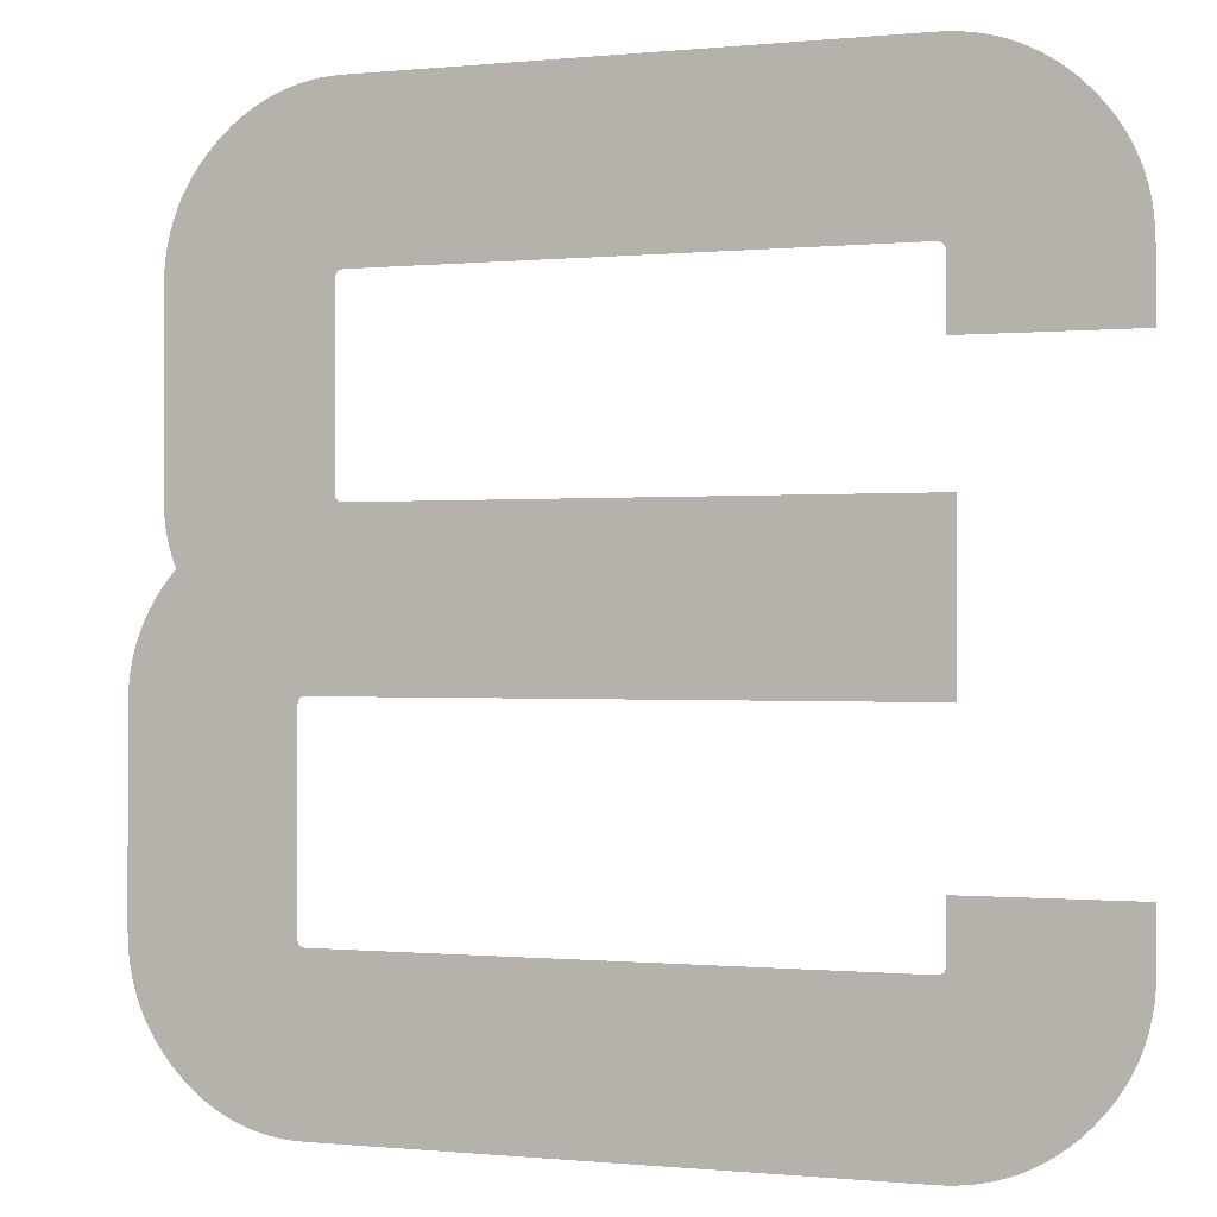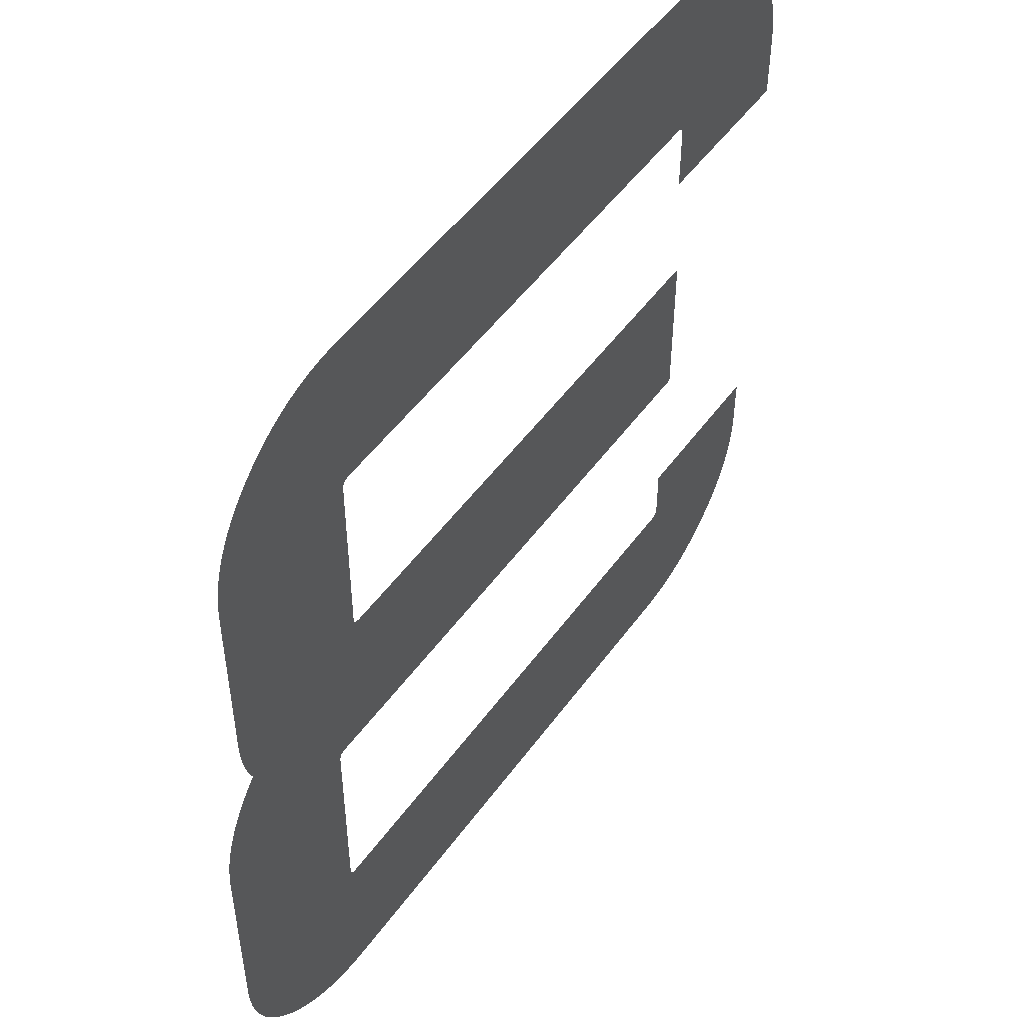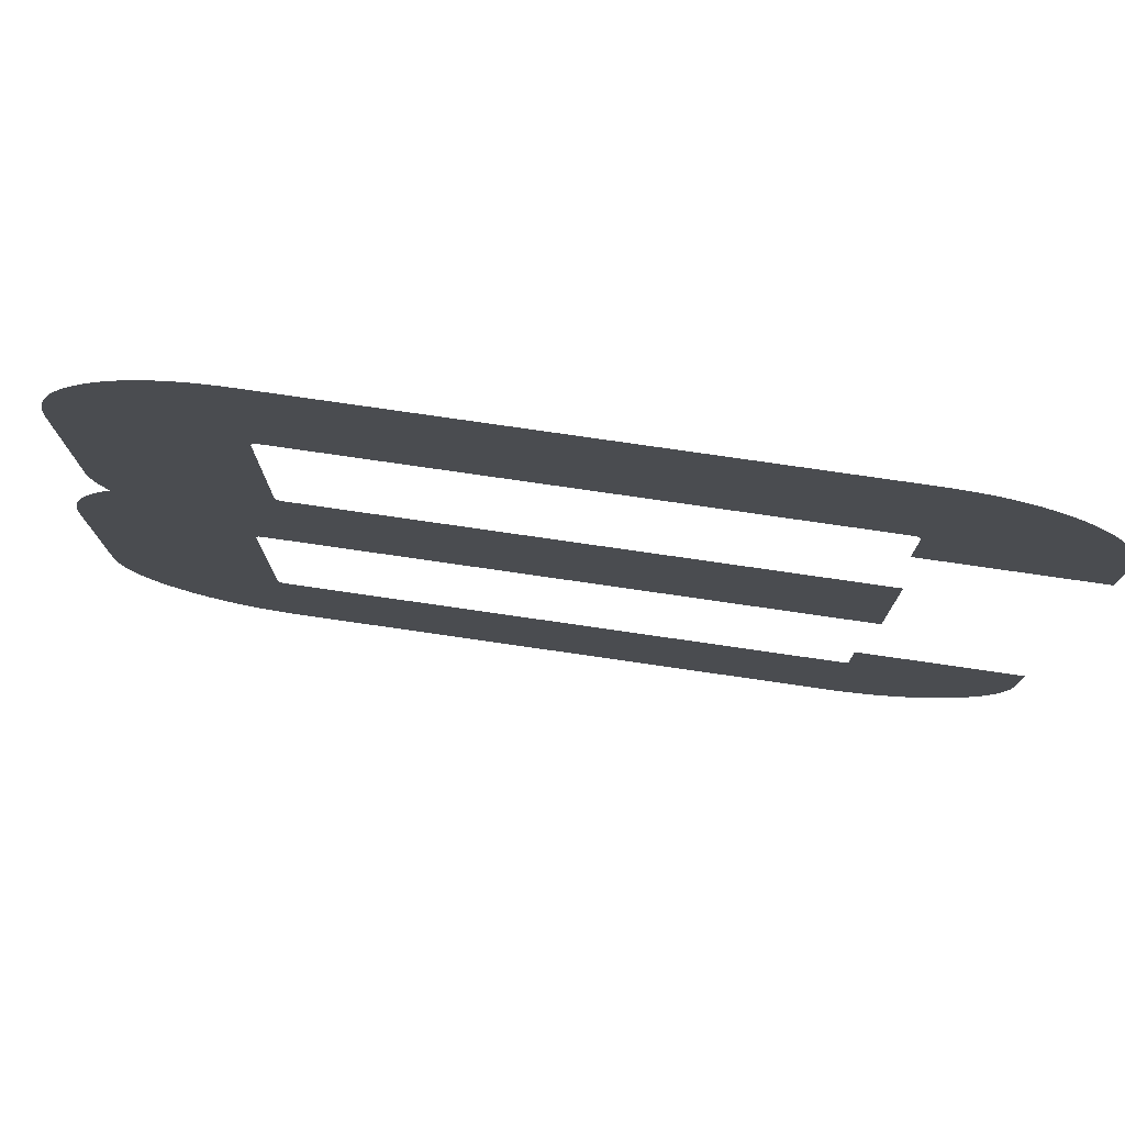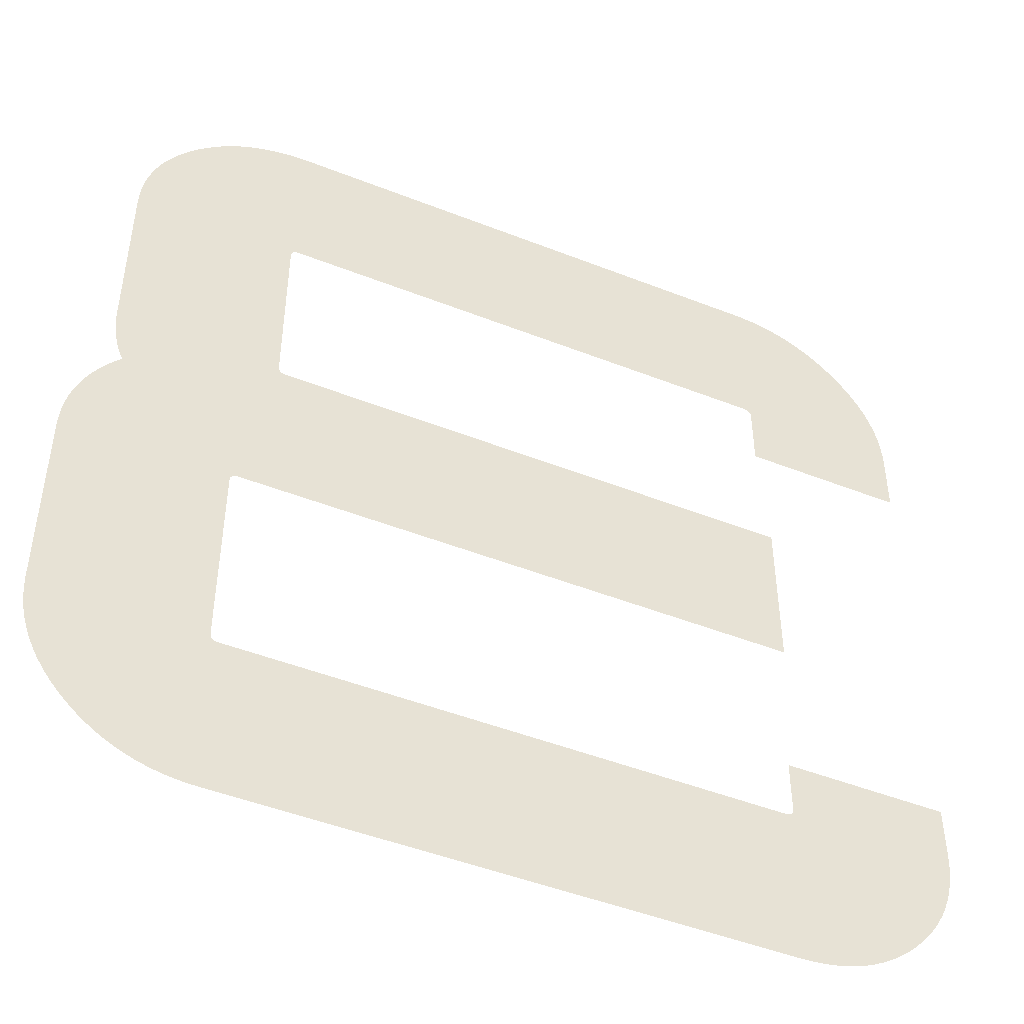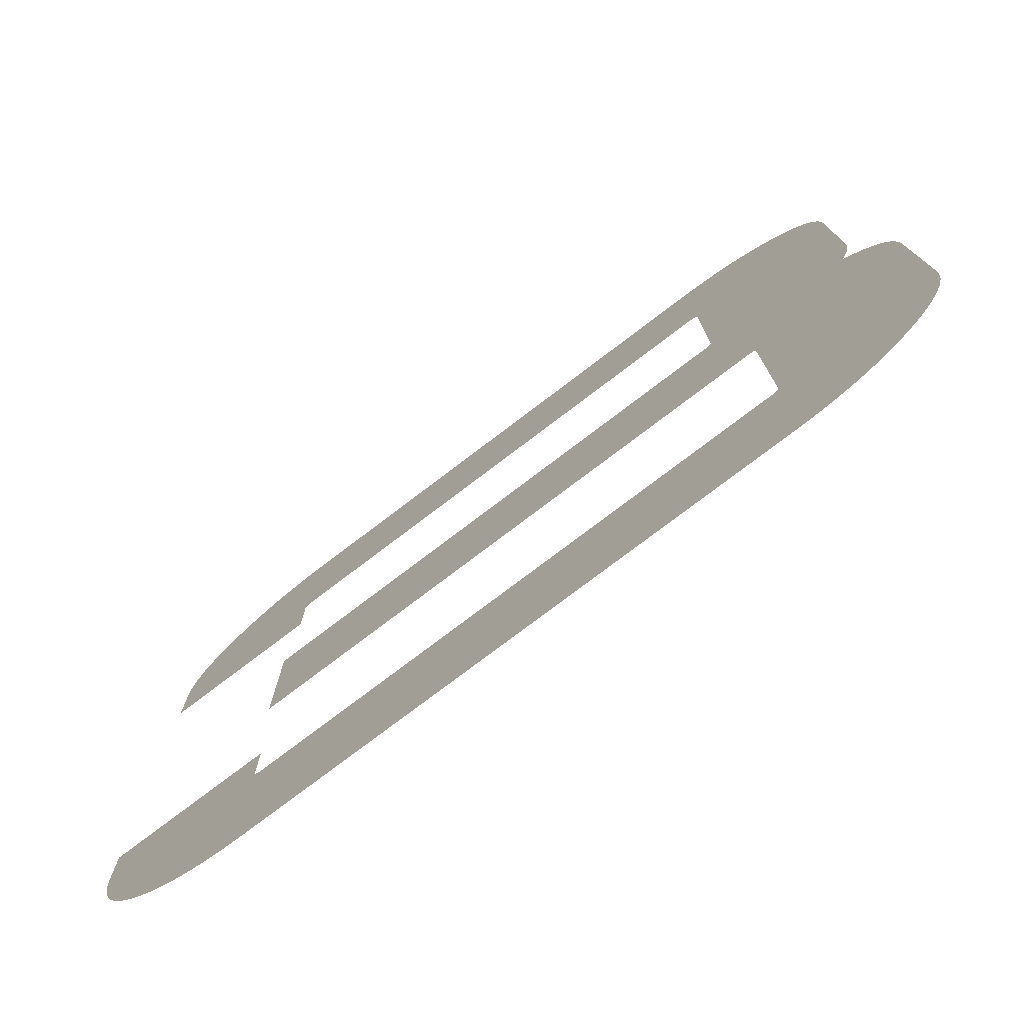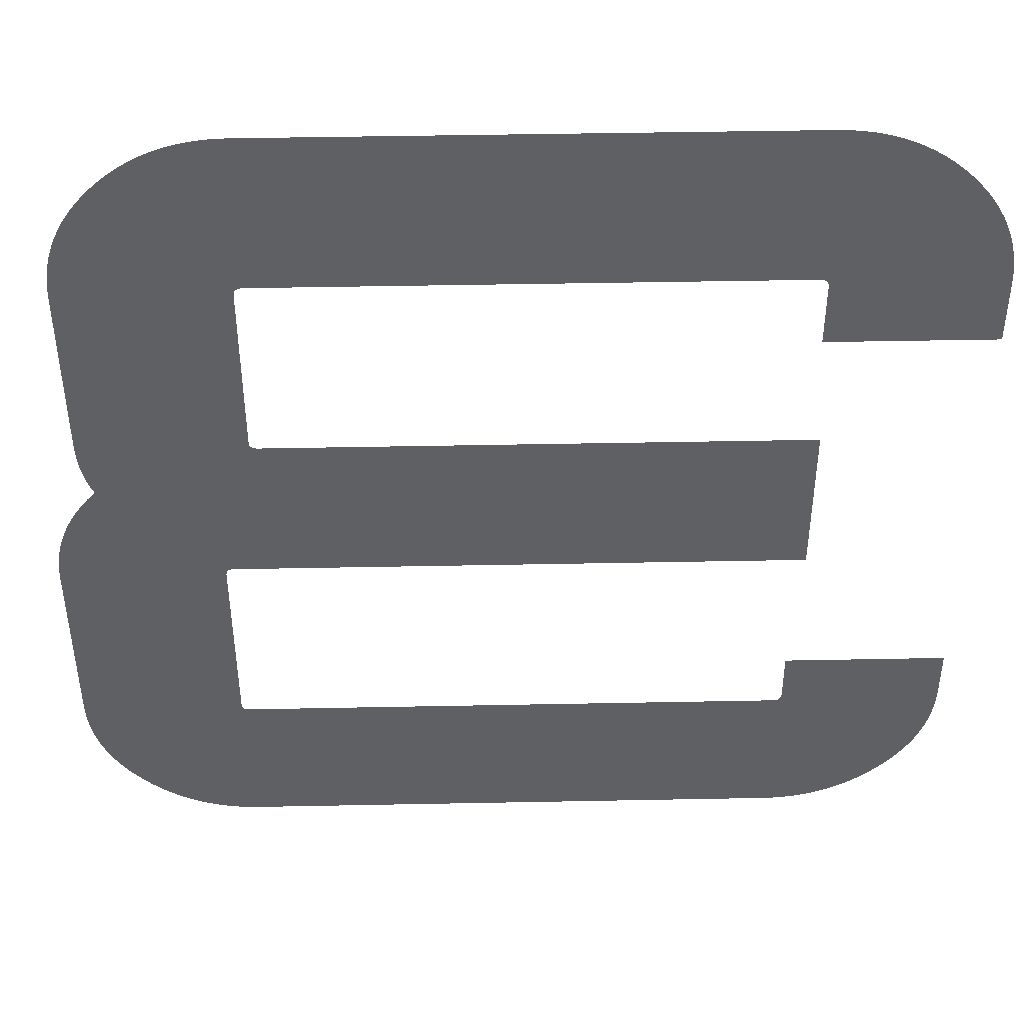
<metadata>
{"format":"obj","ext":"obj","renderer":"f3d","projection":"perspective","resolution":1024,"background":"white","views":[{"elev":-0.3,"azim":-159.0,"up":"+Y"},{"elev":50.6,"azim":124.6,"up":"+Y"},{"elev":78.1,"azim":-171.8,"up":"+Y"},{"elev":-47.5,"azim":156.0,"up":"+Y"},{"elev":-77.2,"azim":37.2,"up":"+Y"},{"elev":45.2,"azim":178.7,"up":"+Y"}]}
</metadata>
<code>
g 3
v 0.6155 0.4854 0
v 0.6155 0.3653 0
v 0.6155 0.3613 0
v 0.6153 0.3574 0
v 0.615 0.3536 0
v 0.6146 0.3499 0
v 0.6141 0.3463 0
v 0.6134 0.3428 0
v 0.6127 0.3394 0
v 0.6118 0.336 0
v 0.6108 0.3328 0
v 0.6097 0.3296 0
v 0.6085 0.3266 0
v 0.6072 0.3236 0
v 0.6122 0.318 0
v 0.6169 0.3122 0
v 0.621 0.3062 0
v 0.6248 0.3001 0
v 0.6281 0.2938 0
v 0.6309 0.2873 0
v 0.6334 0.2807 0
v 0.6353 0.2739 0
v 0.6369 0.267 0
v 0.638 0.2599 0
v 0.6386 0.2526 0
v 0.6389 0.2452 0
v 0.6389 0.1151 0
v 0.6386 0.1073 0
v 0.6379 0.09963 0
v 0.6368 0.09219 0
v 0.6352 0.08493 0
v 0.6331 0.07787 0
v 0.6305 0.071 0
v 0.6275 0.06432 0
v 0.624 0.05783 0
v 0.6201 0.05153 0
v 0.6157 0.04542 0
v 0.6108 0.0395 0
v 0.6055 0.03378 0
v 0.5998 0.02838 0
v 0.594 0.02346 0
v 0.5879 0.019 0
v 0.5817 0.01501 0
v 0.5752 0.01149 0
v 0.5686 0.008445 0
v 0.5618 0.005864 0
v 0.5547 0.003753 0
v 0.5475 0.002111 0
v 0.5401 0.000938 0
v 0.5324 0.000235 0
v 0.5246 0 0
v 0.1593 0 0
v 0.1515 0.000235 0
v 0.1438 0.000938 0
v 0.1364 0.002111 0
v 0.1291 0.003753 0
v 0.1221 0.005864 0
v 0.1152 0.008445 0
v 0.1085 0.01149 0
v 0.102 0.01501 0
v 0.09573 0.019 0
v 0.08962 0.02346 0
v 0.08371 0.02838 0
v 0.07798 0.03378 0
v 0.07259 0.0395 0
v 0.06766 0.04542 0
v 0.0632 0.05153 0
v 0.05922 0.05783 0
v 0.0557 0.06432 0
v 0.05265 0.071 0
v 0.05007 0.07787 0
v 0.04796 0.08493 0
v 0.04632 0.09219 0
v 0.04514 0.09963 0
v 0.04444 0.1073 0
v 0.0442 0.1151 0
v 0.0442 0.151 0
v 0.1535 0.151 0
v 0.1535 0.1151 0
v 0.1535 0.1142 0
v 0.1536 0.1133 0
v 0.1538 0.1125 0
v 0.1541 0.1119 0
v 0.1545 0.1112 0
v 0.1549 0.1107 0
v 0.1554 0.1103 0
v 0.1561 0.1099 0
v 0.1567 0.1096 0
v 0.1575 0.1094 0
v 0.1584 0.1093 0
v 0.1593 0.1093 0
v 0.5246 0.1093 0
v 0.5254 0.1093 0
v 0.5261 0.1094 0
v 0.5268 0.1096 0
v 0.5274 0.1099 0
v 0.5279 0.1103 0
v 0.5284 0.1107 0
v 0.5287 0.1112 0
v 0.5291 0.1119 0
v 0.5293 0.1125 0
v 0.5295 0.1133 0
v 0.5296 0.1142 0
v 0.5296 0.1151 0
v 0.5296 0.2452 0
v 0.5296 0.2461 0
v 0.5295 0.247 0
v 0.5293 0.2478 0
v 0.5291 0.2484 0
v 0.5287 0.2491 0
v 0.5284 0.2496 0
v 0.5279 0.25 0
v 0.5274 0.2504 0
v 0.5268 0.2507 0
v 0.5261 0.2509 0
v 0.5254 0.251 0
v 0.5246 0.251 0
v 0.1476 0.251 0
v 0.1476 0.3603 0
v 0.5004 0.3603 0
v 0.5013 0.3603 0
v 0.5022 0.3604 0
v 0.503 0.3606 0
v 0.5037 0.3609 0
v 0.5043 0.3612 0
v 0.5048 0.3616 0
v 0.5052 0.362 0
v 0.5056 0.3625 0
v 0.5059 0.3631 0
v 0.5061 0.3638 0
v 0.5062 0.3645 0
v 0.5063 0.3653 0
v 0.5063 0.4854 0
v 0.5062 0.4863 0
v 0.5061 0.4872 0
v 0.5059 0.488 0
v 0.5056 0.4886 0
v 0.5052 0.4893 0
v 0.5048 0.4898 0
v 0.5043 0.4902 0
v 0.5037 0.4906 0
v 0.503 0.4909 0
v 0.5022 0.4911 0
v 0.5013 0.4912 0
v 0.5004 0.4912 0
v 0.1593 0.4912 0
v 0.1584 0.4912 0
v 0.1575 0.4911 0
v 0.1567 0.4909 0
v 0.1561 0.4906 0
v 0.1554 0.4902 0
v 0.1549 0.4898 0
v 0.1545 0.4893 0
v 0.1541 0.4886 0
v 0.1538 0.488 0
v 0.1536 0.4872 0
v 0.1535 0.4863 0
v 0.1535 0.4854 0
v 0.1535 0.442 0
v 0.0442 0.442 0
v 0.0442 0.4854 0
v 0.04444 0.4932 0
v 0.04514 0.5009 0
v 0.04632 0.5083 0
v 0.04796 0.5156 0
v 0.05007 0.5226 0
v 0.05265 0.5295 0
v 0.0557 0.5362 0
v 0.05922 0.5427 0
v 0.0632 0.549 0
v 0.06766 0.5551 0
v 0.07259 0.561 0
v 0.07798 0.5667 0
v 0.08371 0.5721 0
v 0.08962 0.577 0
v 0.09573 0.5815 0
v 0.102 0.5855 0
v 0.1085 0.589 0
v 0.1152 0.5921 0
v 0.1221 0.5946 0
v 0.1291 0.5967 0
v 0.1364 0.5984 0
v 0.1438 0.5996 0
v 0.1515 0.6003 0
v 0.1593 0.6005 0
v 0.5004 0.6005 0
v 0.5082 0.6003 0
v 0.5159 0.5996 0
v 0.5233 0.5984 0
v 0.5306 0.5967 0
v 0.5376 0.5946 0
v 0.5445 0.5921 0
v 0.5512 0.589 0
v 0.5577 0.5855 0
v 0.564 0.5815 0
v 0.5701 0.577 0
v 0.576 0.5721 0
v 0.5817 0.5667 0
v 0.5871 0.561 0
v 0.5921 0.5551 0
v 0.5965 0.549 0
v 0.6005 0.5427 0
v 0.604 0.5362 0
v 0.6071 0.5295 0
v 0.6096 0.5226 0
v 0.6118 0.5156 0
v 0.6134 0.5083 0
v 0.6146 0.5009 0
v 0.6153 0.4932 0
f 184 186 185
f 184 187 186
f 184 188 187
f 183 188 184
f 183 189 188
f 182 189 183
f 182 190 189
f 181 190 182
f 181 191 190
f 180 191 181
f 180 192 191
f 179 192 180
f 179 193 192
f 178 193 179
f 178 194 193
f 177 194 178
f 177 195 194
f 176 195 177
f 176 196 195
f 175 196 176
f 175 197 196
f 174 197 175
f 174 198 197
f 173 198 174
f 172 198 173
f 172 199 198
f 171 199 172
f 171 200 199
f 170 200 171
f 170 201 200
f 169 201 170
f 169 202 201
f 168 202 169
f 168 203 202
f 167 203 168
f 167 204 203
f 166 204 167
f 166 205 204
f 165 205 166
f 165 206 205
f 165 207 206
f 164 207 165
f 164 208 207
f 163 208 164
f 163 209 208
f 162 209 163
f 162 145 209
f 145 144 209
f 144 1 209
f 161 147 162
f 147 146 162
f 146 145 162
f 161 148 147
f 143 1 144
f 161 149 148
f 142 1 143
f 161 150 149
f 141 1 142
f 161 151 150
f 140 1 141
f 161 152 151
f 139 1 140
f 161 153 152
f 138 1 139
f 161 154 153
f 137 1 138
f 161 155 154
f 136 1 137
f 161 156 155
f 135 1 136
f 161 157 156
f 134 1 135
f 161 158 157
f 133 1 134
f 160 158 161
f 160 159 158
f 132 1 133
f 132 2 1
f 131 2 132
f 131 3 2
f 130 3 131
f 129 3 130
f 128 3 129
f 127 3 128
f 126 3 127
f 125 3 126
f 125 4 3
f 124 4 125
f 123 4 124
f 122 4 123
f 121 4 122
f 120 4 121
f 118 120 119
f 118 4 120
f 118 5 4
f 118 6 5
f 118 7 6
f 118 8 7
f 118 9 8
f 118 10 9
f 118 11 10
f 118 12 11
f 118 13 12
f 118 14 13
f 118 15 14
f 118 16 15
f 118 17 16
f 118 18 17
f 118 19 18
f 118 20 19
f 118 21 20
f 118 22 21
f 118 23 22
f 118 24 23
f 118 25 24
f 118 117 25
f 117 116 25
f 116 26 25
f 115 26 116
f 114 26 115
f 113 26 114
f 112 26 113
f 111 26 112
f 110 26 111
f 109 26 110
f 108 26 109
f 107 26 108
f 106 26 107
f 105 26 106
f 104 26 105
f 104 27 26
f 76 78 77
f 76 79 78
f 75 79 76
f 75 80 79
f 103 27 104
f 103 28 27
f 75 81 80
f 102 28 103
f 75 82 81
f 101 28 102
f 75 83 82
f 100 28 101
f 75 84 83
f 99 28 100
f 75 85 84
f 98 28 99
f 75 86 85
f 97 28 98
f 75 87 86
f 96 28 97
f 75 88 87
f 95 28 96
f 75 89 88
f 94 28 95
f 75 90 89
f 93 28 94
f 75 91 90
f 92 28 93
f 75 92 91
f 75 28 92
f 75 29 28
f 74 29 75
f 74 30 29
f 73 30 74
f 73 31 30
f 72 31 73
f 72 32 31
f 71 32 72
f 71 33 32
f 70 33 71
f 70 34 33
f 69 34 70
f 69 35 34
f 68 35 69
f 68 36 35
f 67 36 68
f 67 37 36
f 66 37 67
f 66 38 37
f 65 38 66
f 65 39 38
f 64 39 65
f 63 39 64
f 63 40 39
f 62 40 63
f 62 41 40
f 61 41 62
f 61 42 41
f 61 43 42
f 60 43 61
f 60 44 43
f 59 44 60
f 59 45 44
f 58 45 59
f 58 46 45
f 57 46 58
f 57 47 46
f 56 47 57
f 56 48 47
f 55 48 56
f 55 49 48
f 54 49 55
f 54 50 49
f 53 50 54
f 53 51 50
f 52 51 53

</code>
